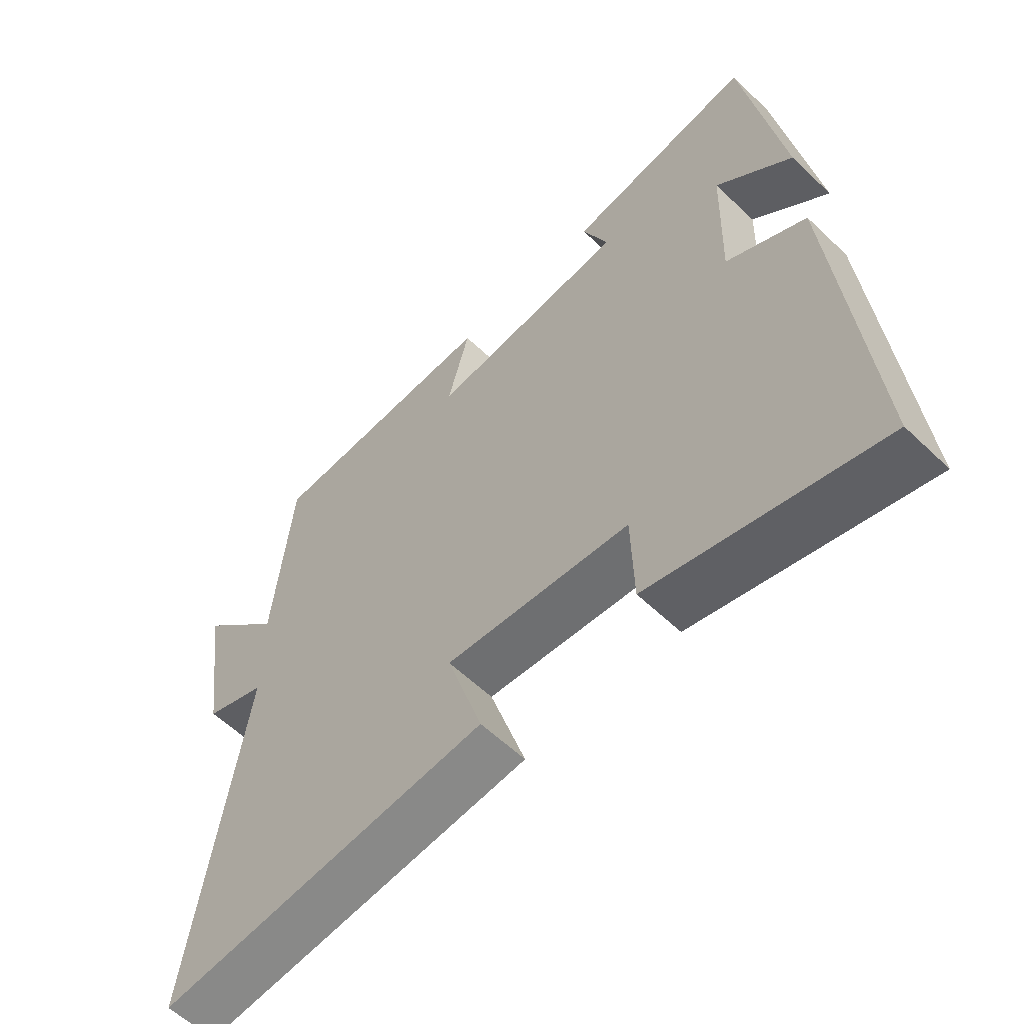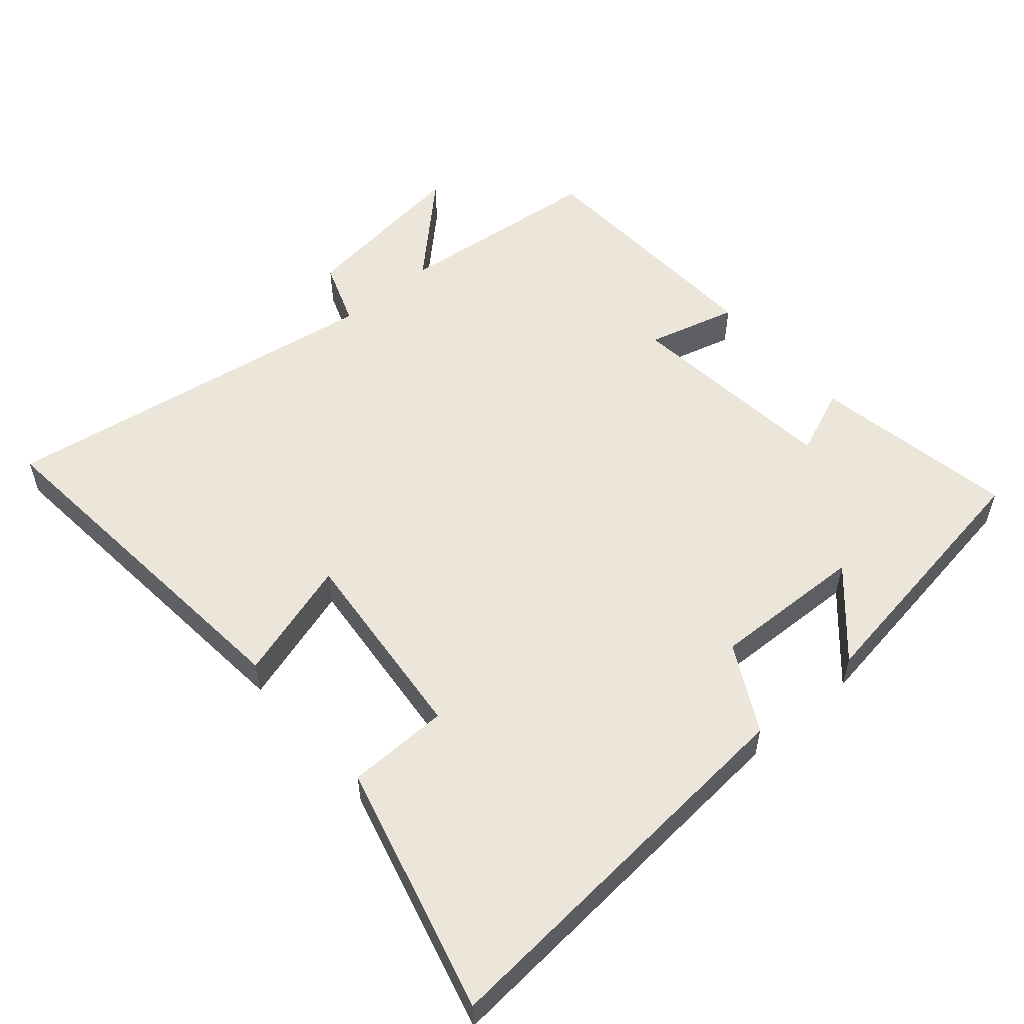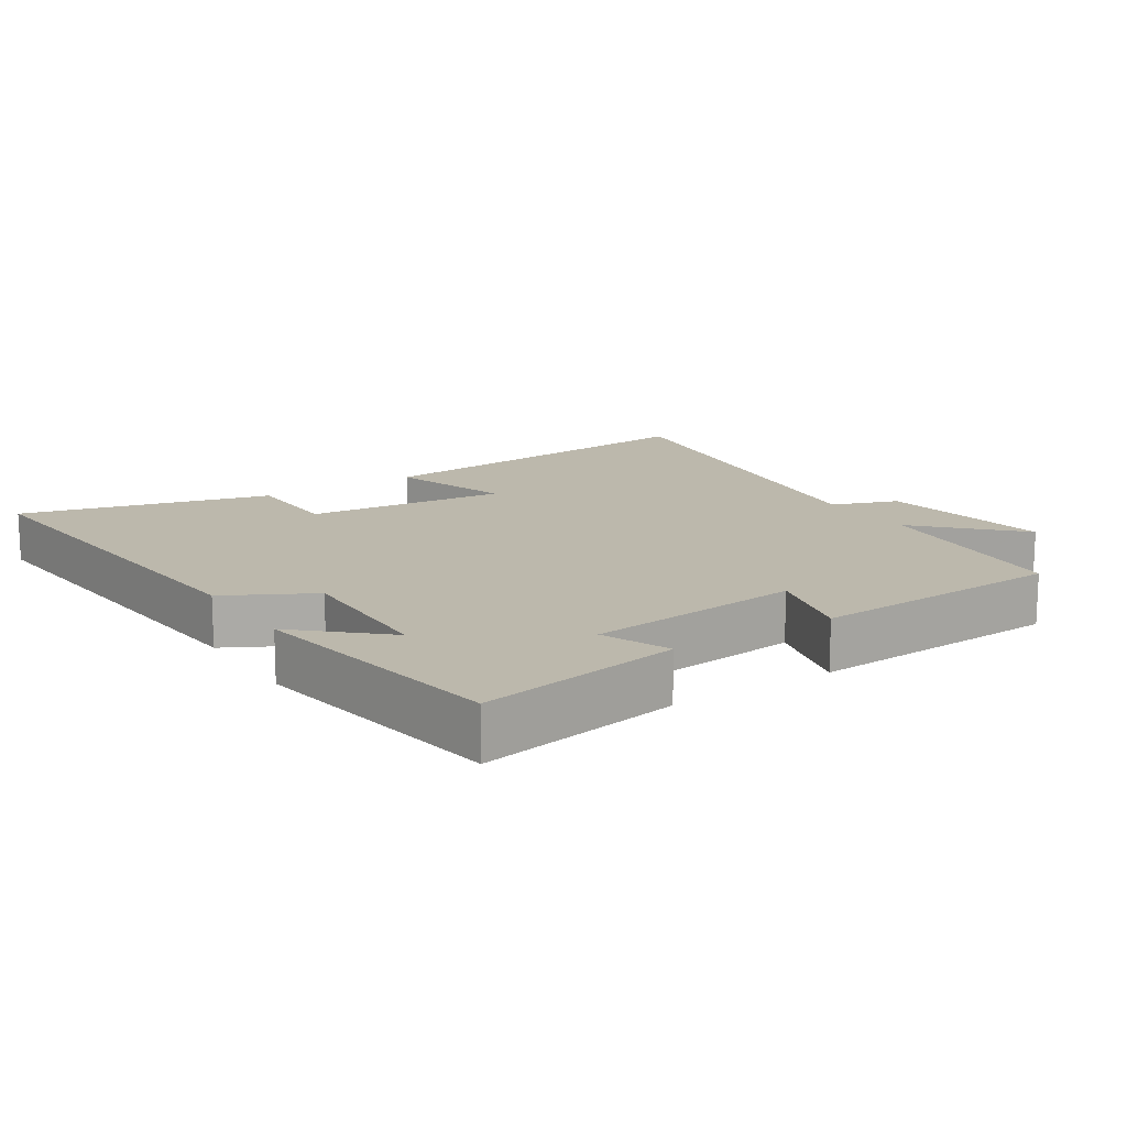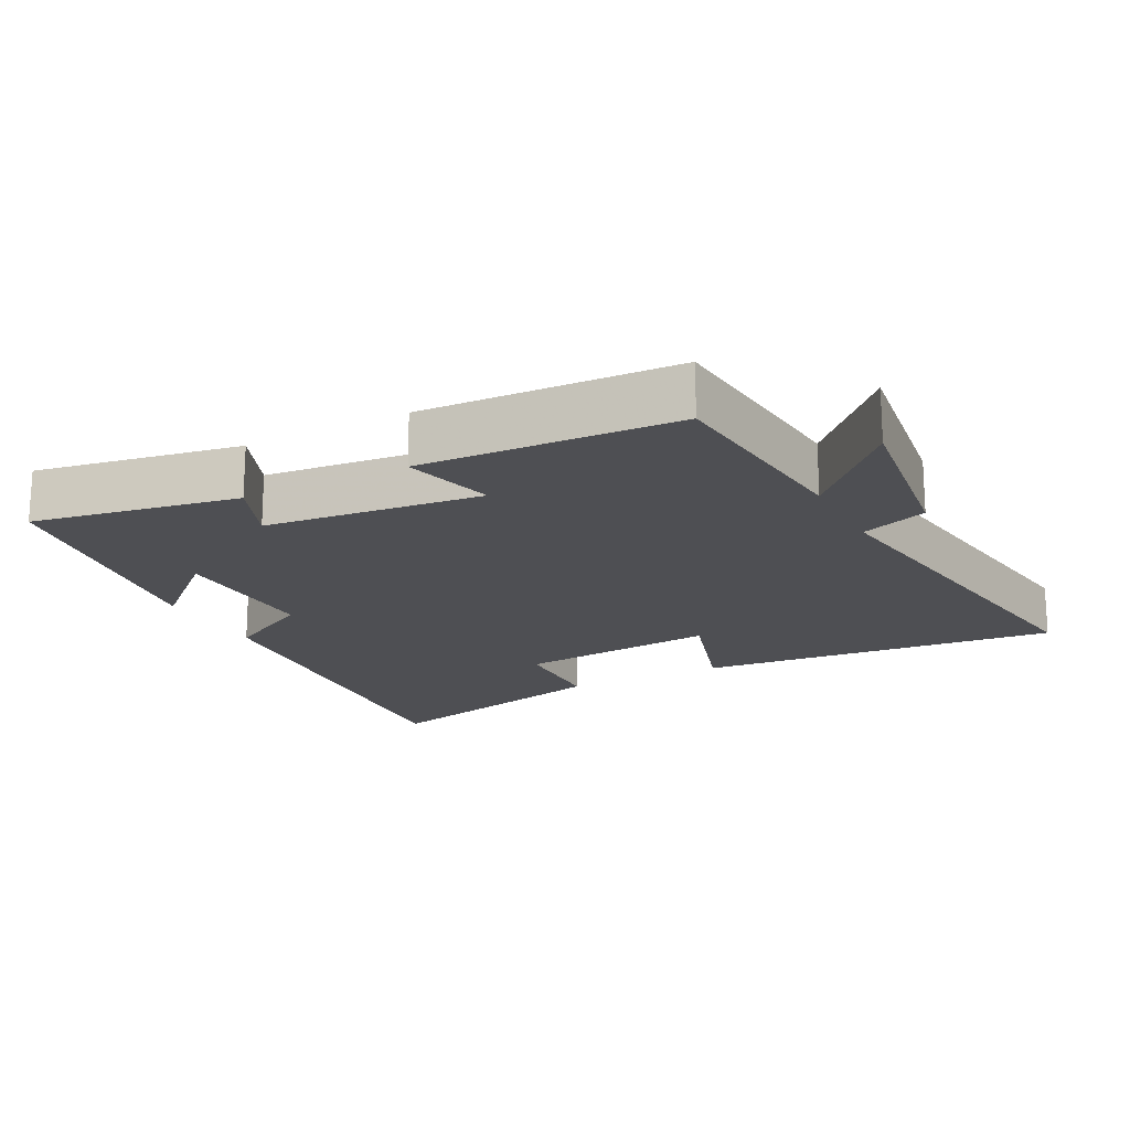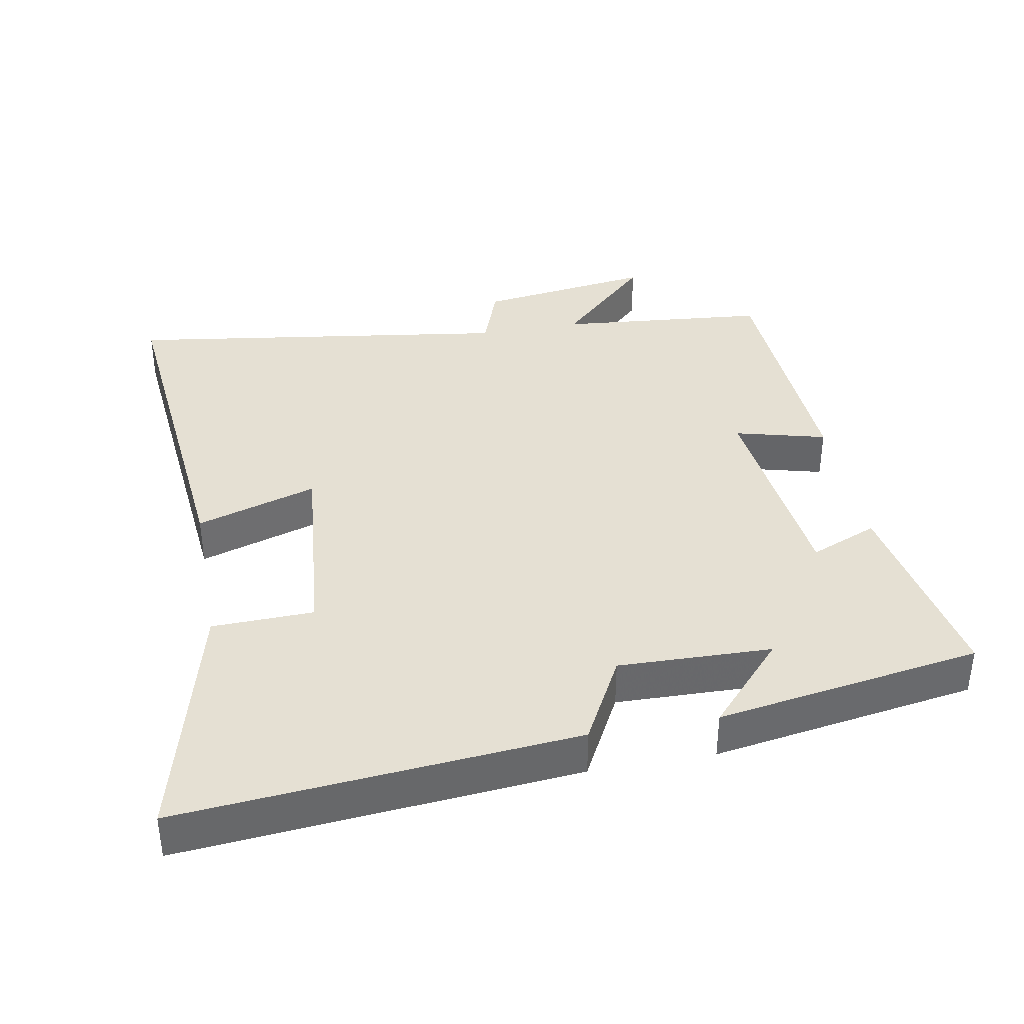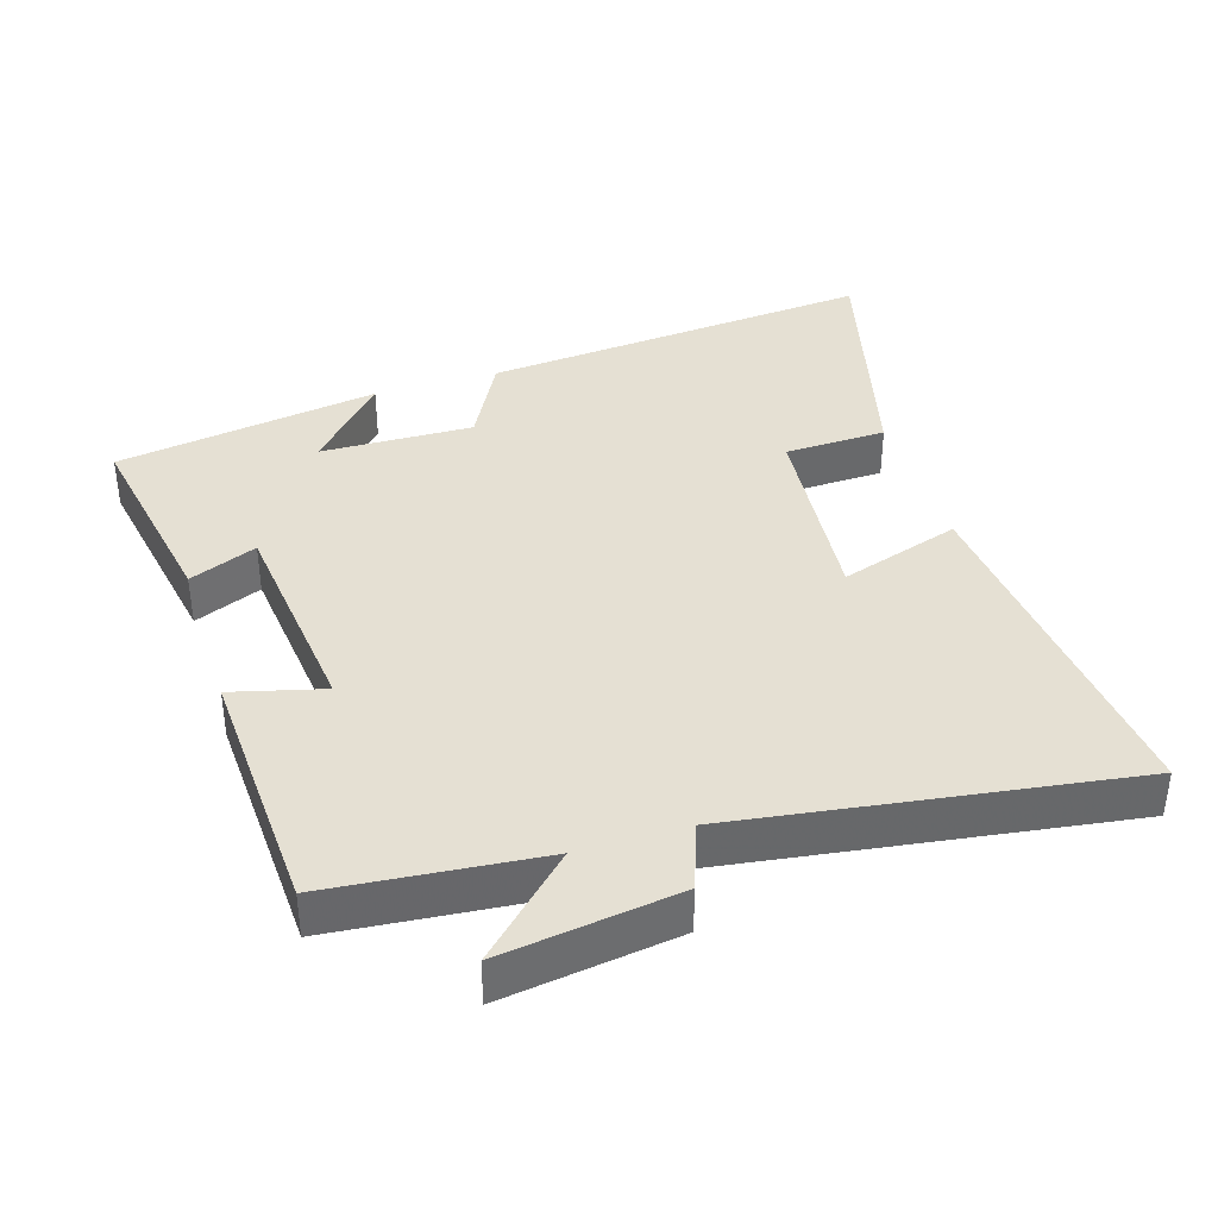
<metadata>
{"format":"obj","ext":"obj","renderer":"f3d","projection":"perspective","resolution":1024,"background":"white","views":[{"elev":-58.8,"azim":-134.5,"up":"+Z"},{"elev":54.4,"azim":-130.5,"up":"+Y"},{"elev":14.6,"azim":-33.0,"up":"+Y"},{"elev":-18.1,"azim":27.5,"up":"+Y"},{"elev":37.9,"azim":-100.5,"up":"+Y"},{"elev":38.2,"azim":72.6,"up":"+Y"}]}
</metadata>
<code>
v -0.55 0.07 -0.593
v -0.5 0.07 -0.016
v -0.373 0.07 0.052
v -0.379 0.07 0.276
v -0.5 0.07 0.166
v -0.439 0.07 0.553
v -0.141 0.07 0.5
v -0.182 0.07 0.401
v 0.134 0.07 0.367
v 0.099 0.07 0.5
v 0.471 0.07 0.482
v 0.5 0.07 0.174
v 0.633 0.07 0.311
v 0.597 0.07 0.053
v 0.5 0.07 0.018
v 0.583 0.07 -0.55
v 0.056 0.07 -0.5
v 0.112 0.07 -0.323
v -0.182 0.07 -0.351
v -0.186 0.07 -0.5
v -0.55 0 -0.593
v -0.5 0 -0.016
v -0.373 0 0.052
v -0.379 0 0.276
v -0.5 0 0.166
v -0.439 0 0.553
v -0.141 0 0.5
v -0.182 0 0.401
v 0.134 0 0.367
v 0.099 0 0.5
v 0.471 0 0.482
v 0.5 0 0.174
v 0.633 0 0.311
v 0.597 0 0.053
v 0.5 0 0.018
v 0.583 0 -0.55
v 0.056 0 -0.5
v 0.112 0 -0.323
v -0.182 0 -0.351
v -0.186 0 -0.5
f 1 2 3
f 20 1 3
f 19 20 3
f 18 19 3 4
f 15 16 17 18
f 15 18 4
f 12 13 14 15
f 11 12 15
f 10 11 15
f 9 10 15
f 8 9 15 4
f 7 8 4
f 4 5 6 7
f 23 22 21
f 23 21 40
f 23 40 39
f 24 23 39 38
f 38 37 36 35
f 24 38 35
f 35 34 33 32
f 35 32 31
f 35 31 30
f 35 30 29
f 24 35 29 28
f 24 28 27
f 27 26 25 24
f 1 21 22 2
f 2 22 23 3
f 3 23 24 4
f 4 24 25 5
f 5 25 26 6
f 6 26 27 7
f 7 27 28 8
f 8 28 29 9
f 9 29 30 10
f 10 30 31 11
f 11 31 32 12
f 12 32 33 13
f 13 33 34 14
f 14 34 35 15
f 15 35 36 16
f 16 36 37 17
f 17 37 38 18
f 18 38 39 19
f 19 39 40 20
f 20 40 21 1

</code>
